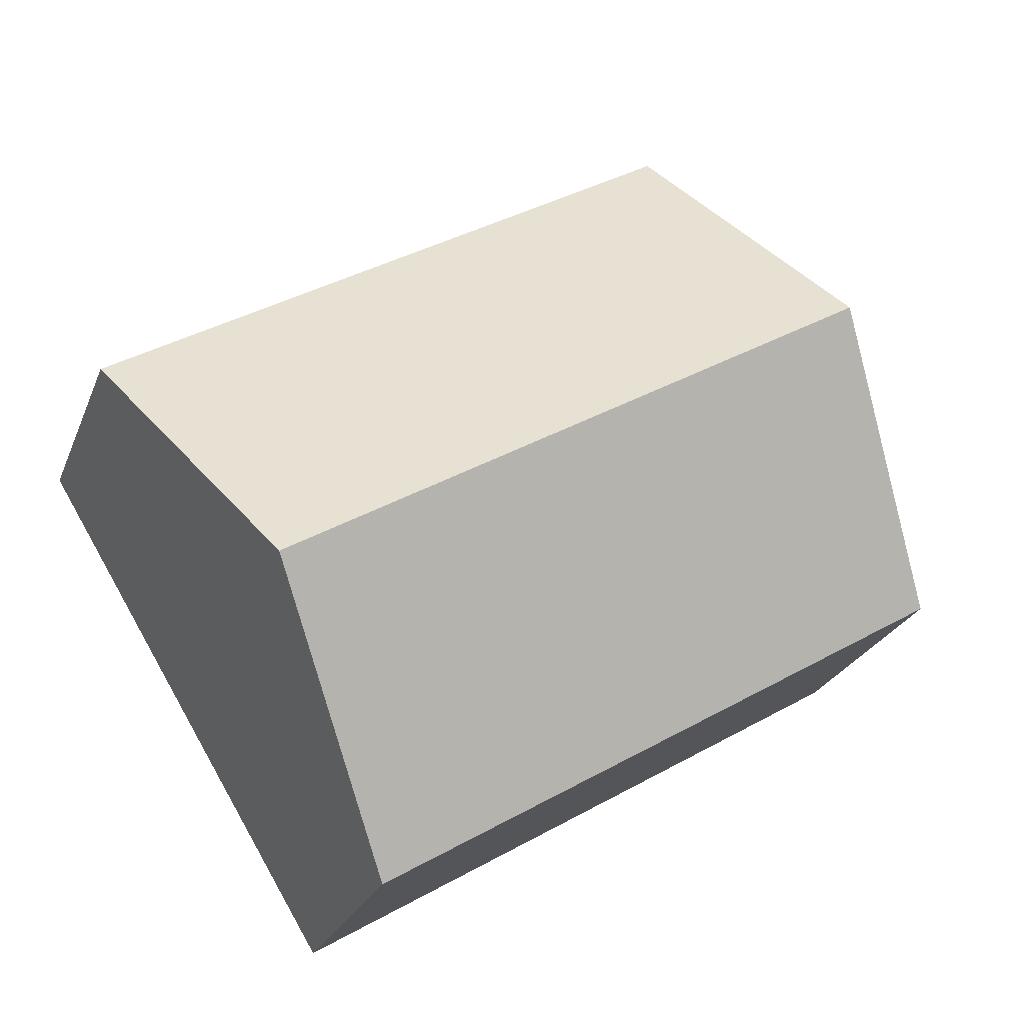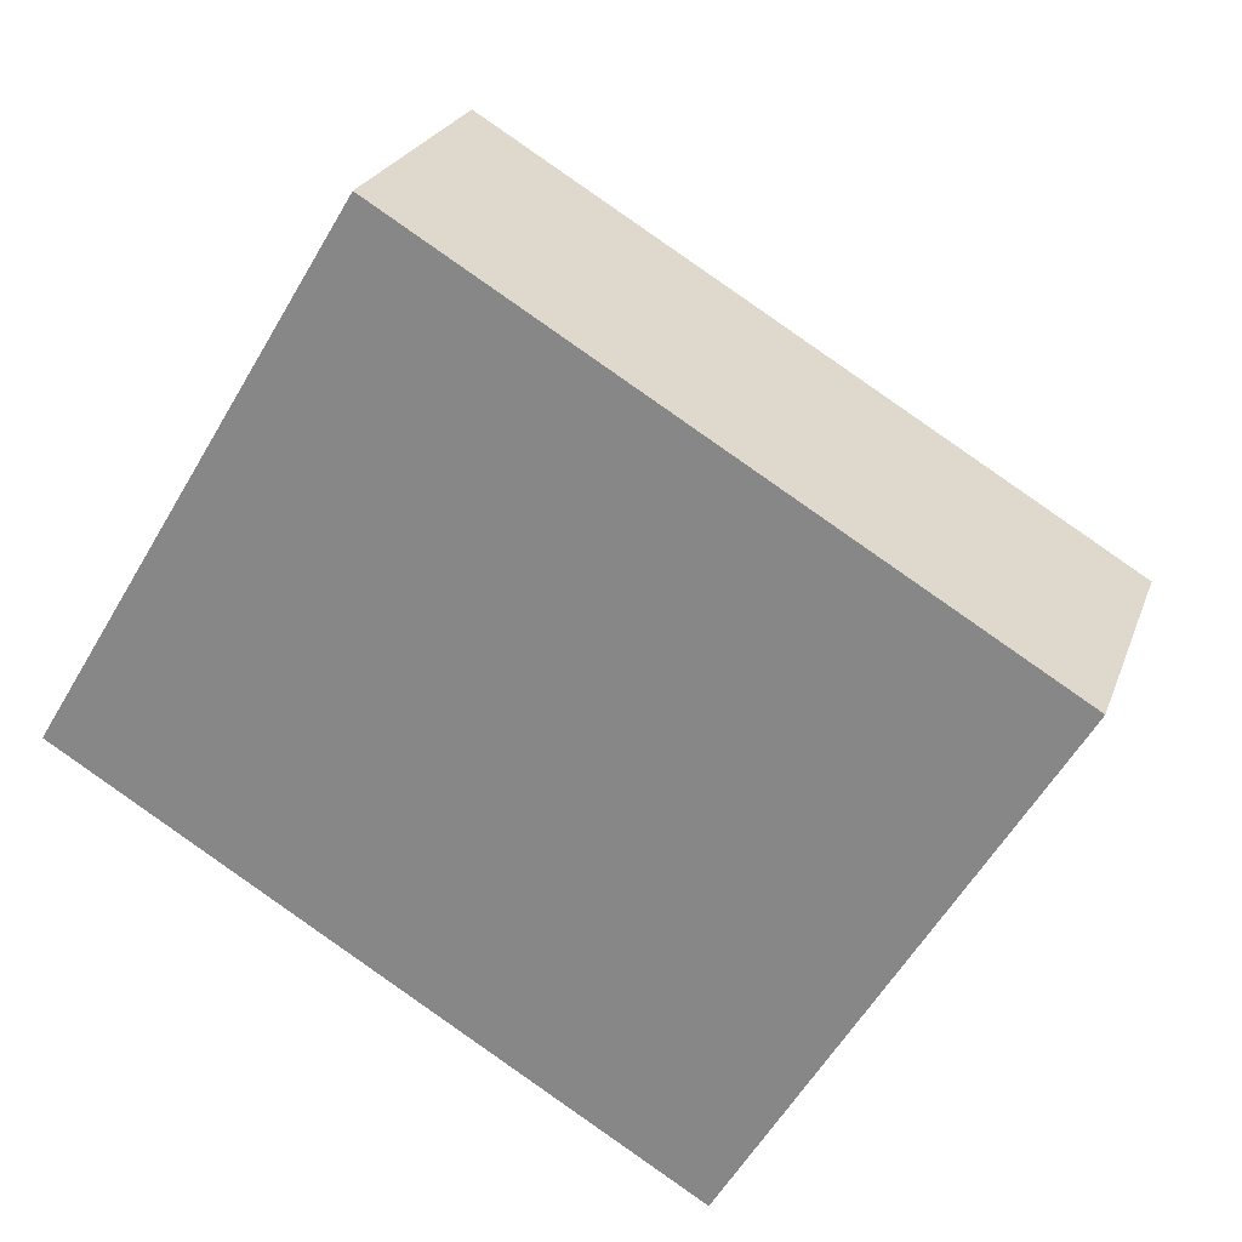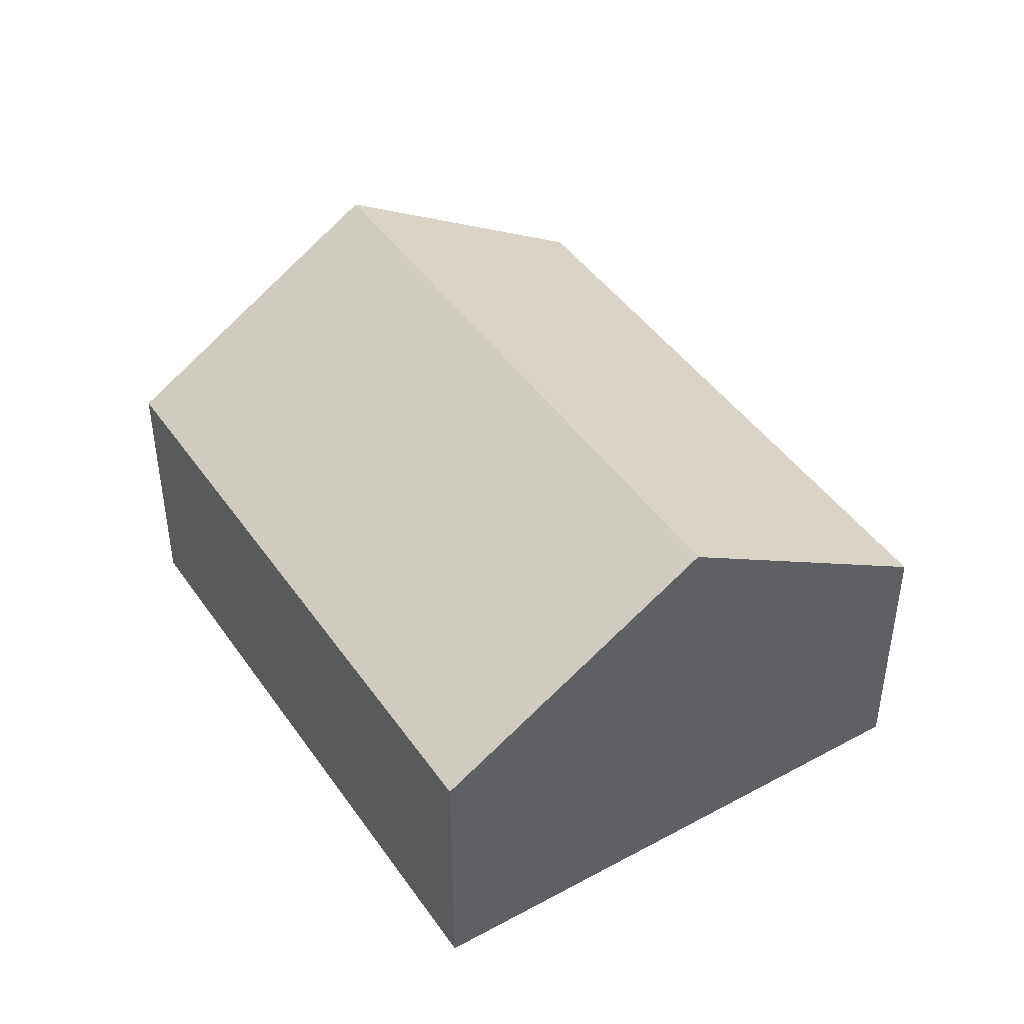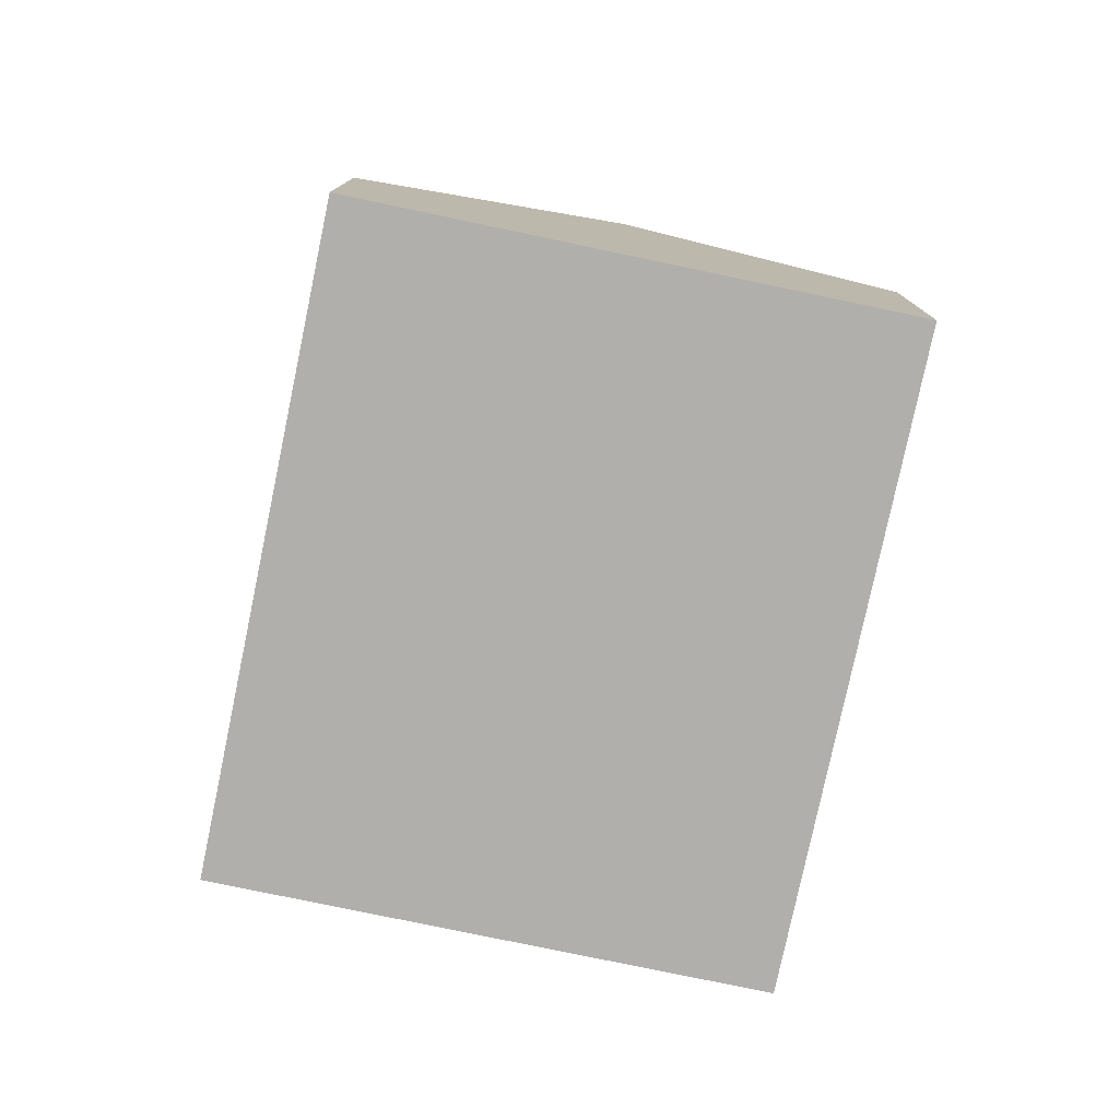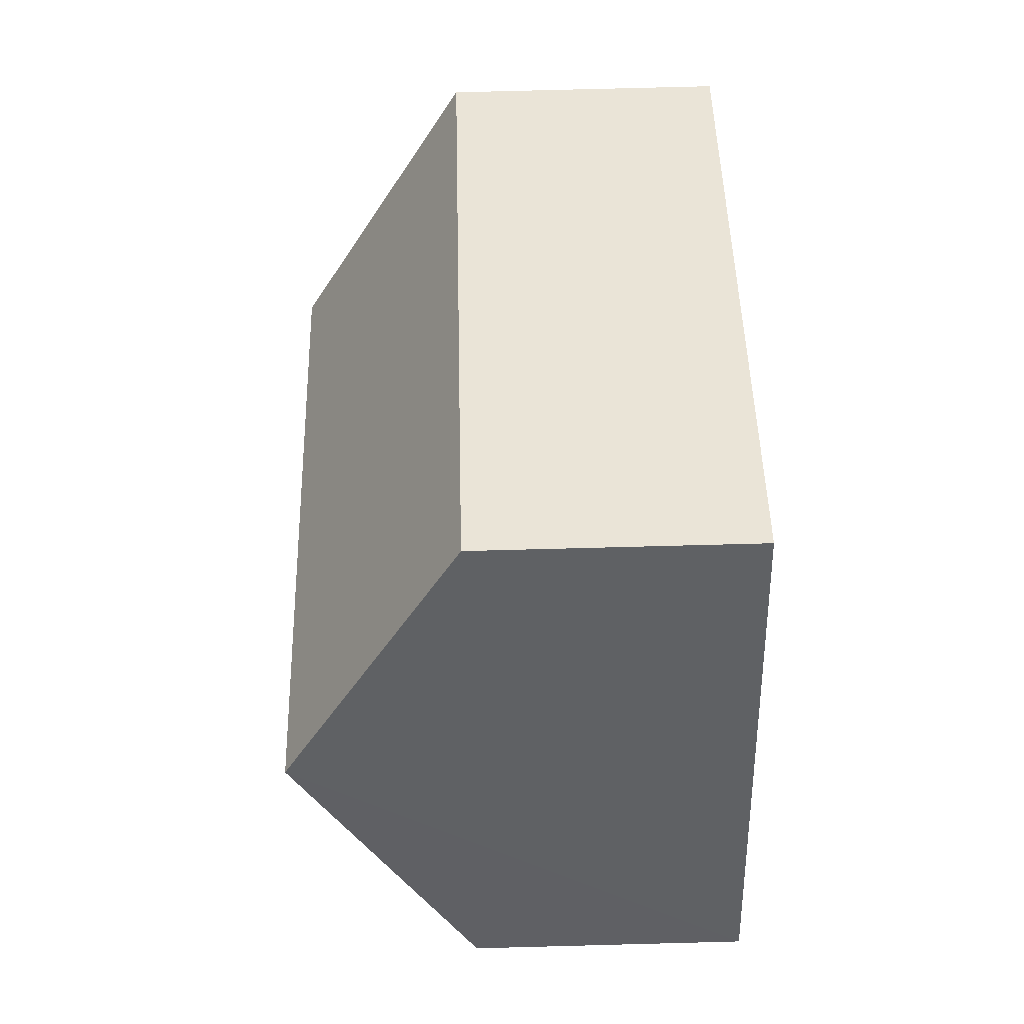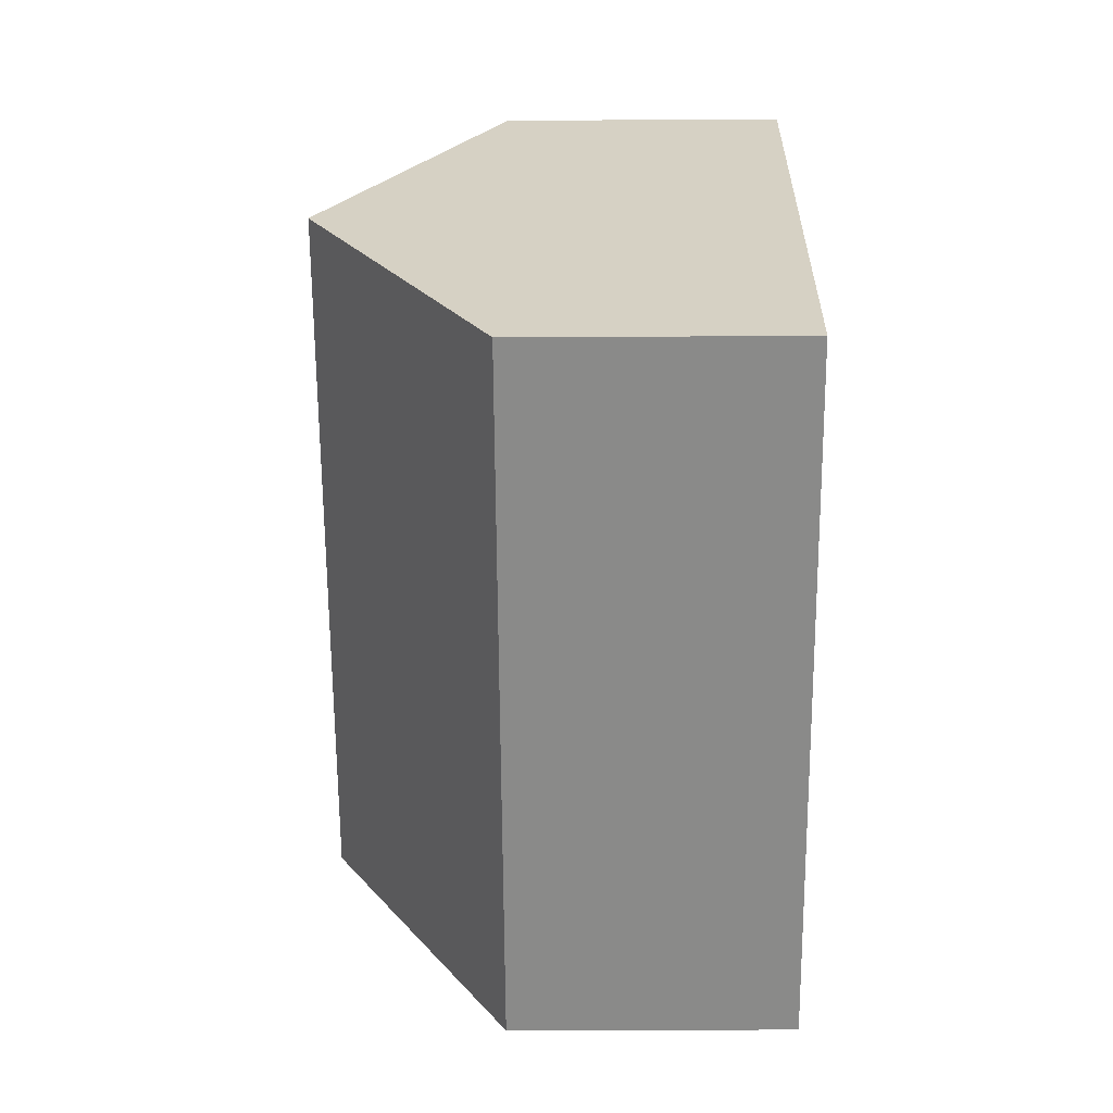
<metadata>
{"format":"obj","ext":"obj","renderer":"f3d","projection":"perspective","resolution":1024,"background":"white","views":[{"elev":-24.7,"azim":161.8,"up":"+Z"},{"elev":23.4,"azim":16.7,"up":"+Z"},{"elev":44.4,"azim":88.8,"up":"+Y"},{"elev":-78.1,"azim":109.3,"up":"+Y"},{"elev":75.5,"azim":-91.5,"up":"+Z"},{"elev":-32.2,"azim":-89.5,"up":"+Z"}]}
</metadata>
<code>
v  6.137 3.691 -0.887
v  2.497 2.242 4.134
v  7.386 2.242 1.18
v  1.248 3.691 2.067
v  0 2.242 1.373e-16
v  4.888 2.242 -2.954
v  4.888 1.809e-16 -2.954
v  0 0 0
v  1.248 -1.266e-16 2.067
v  2.497 -2.531e-16 4.134
v  7.386 -7.225e-17 1.18
v  6.137 5.431e-17 -0.887
g defaultobject
f 1 2 3
f 2 1 4
f 5 1 6
f 1 5 4
f 7 5 6
f 5 7 8
f 8 4 5
f 4 8 2
f 2 8 9
f 2 9 10
f 10 3 2
f 3 10 11
f 1 7 6
f 7 1 3
f 7 3 12
f 12 3 11
f 12 8 7
f 8 12 9
f 9 12 10
f 10 12 11

</code>
